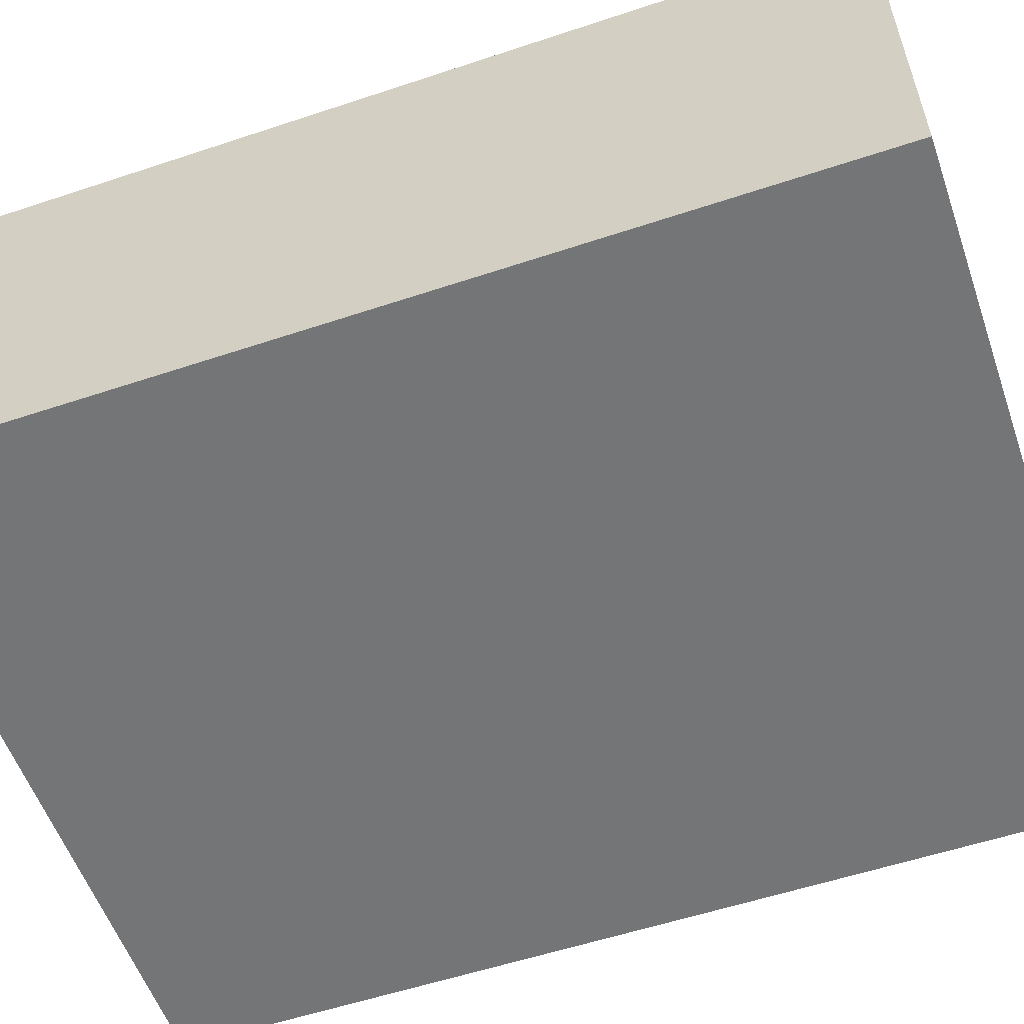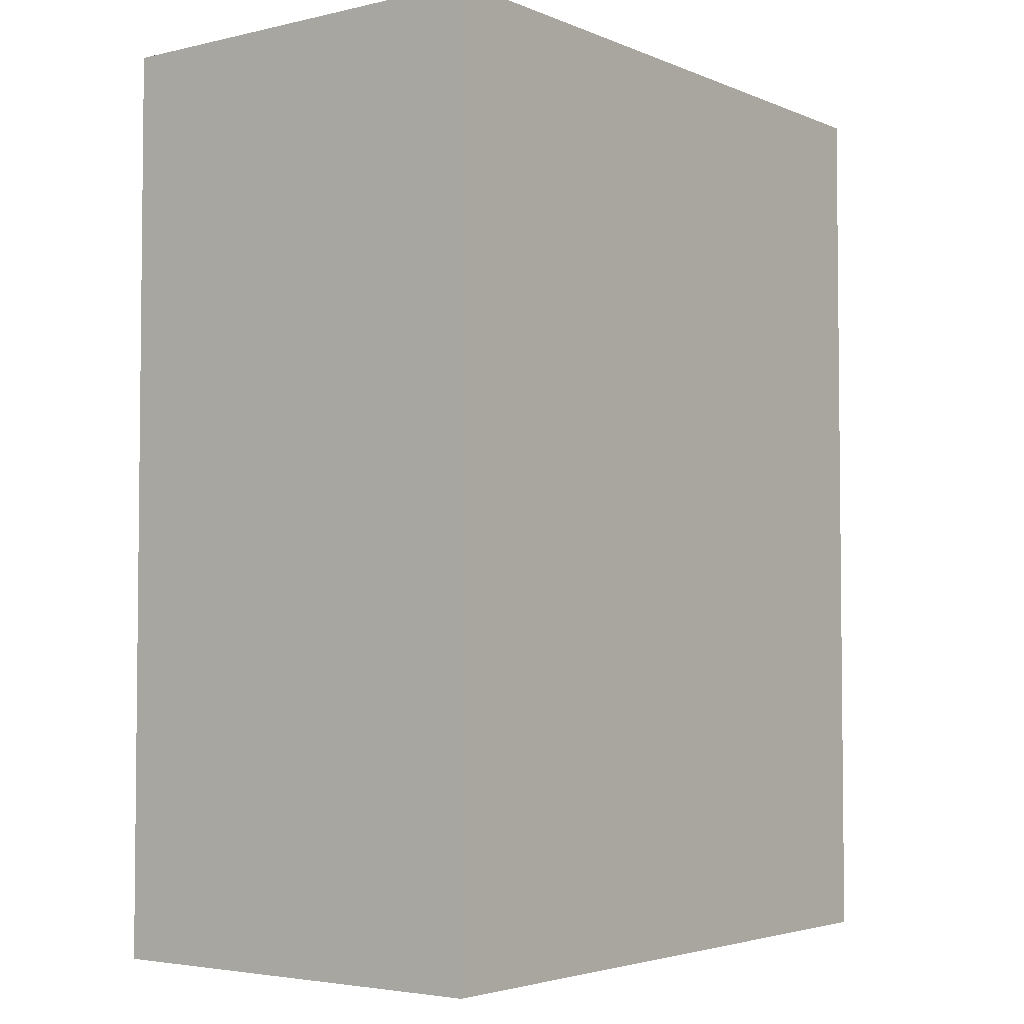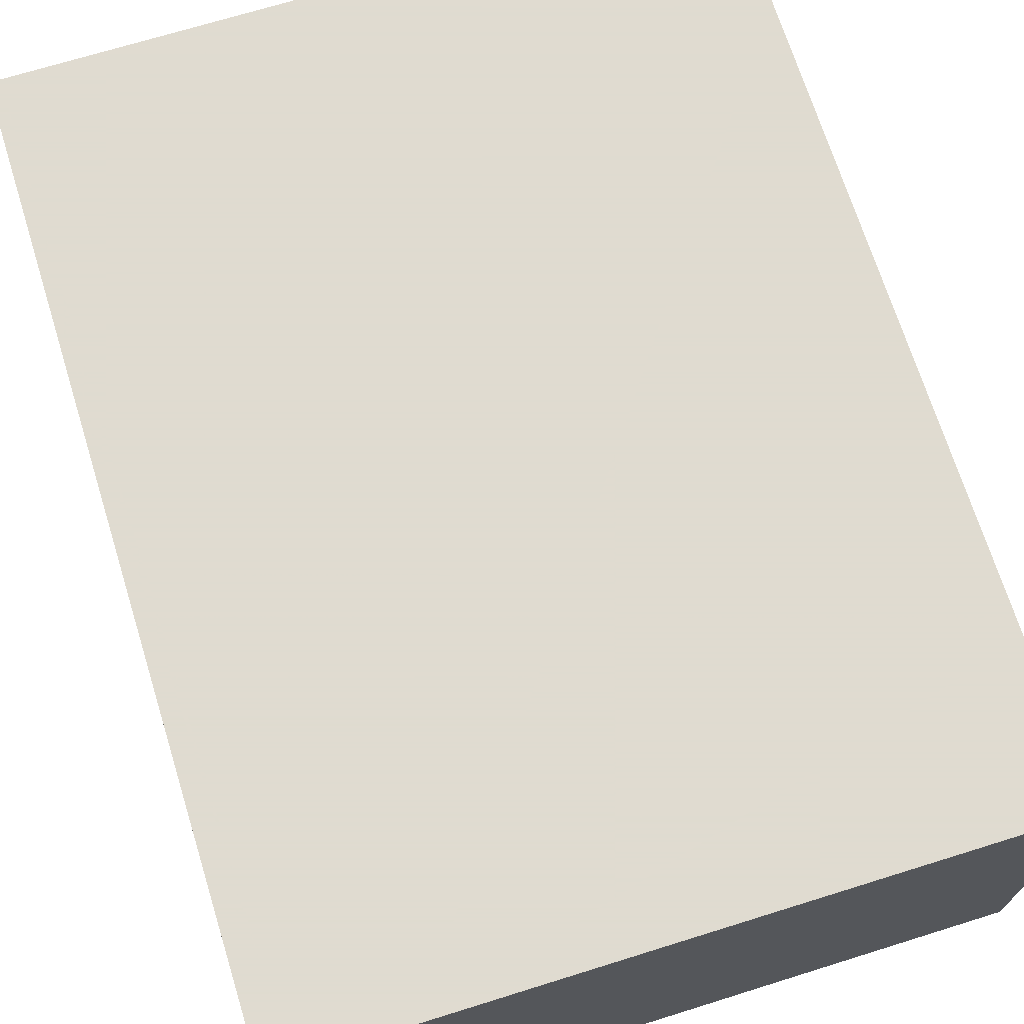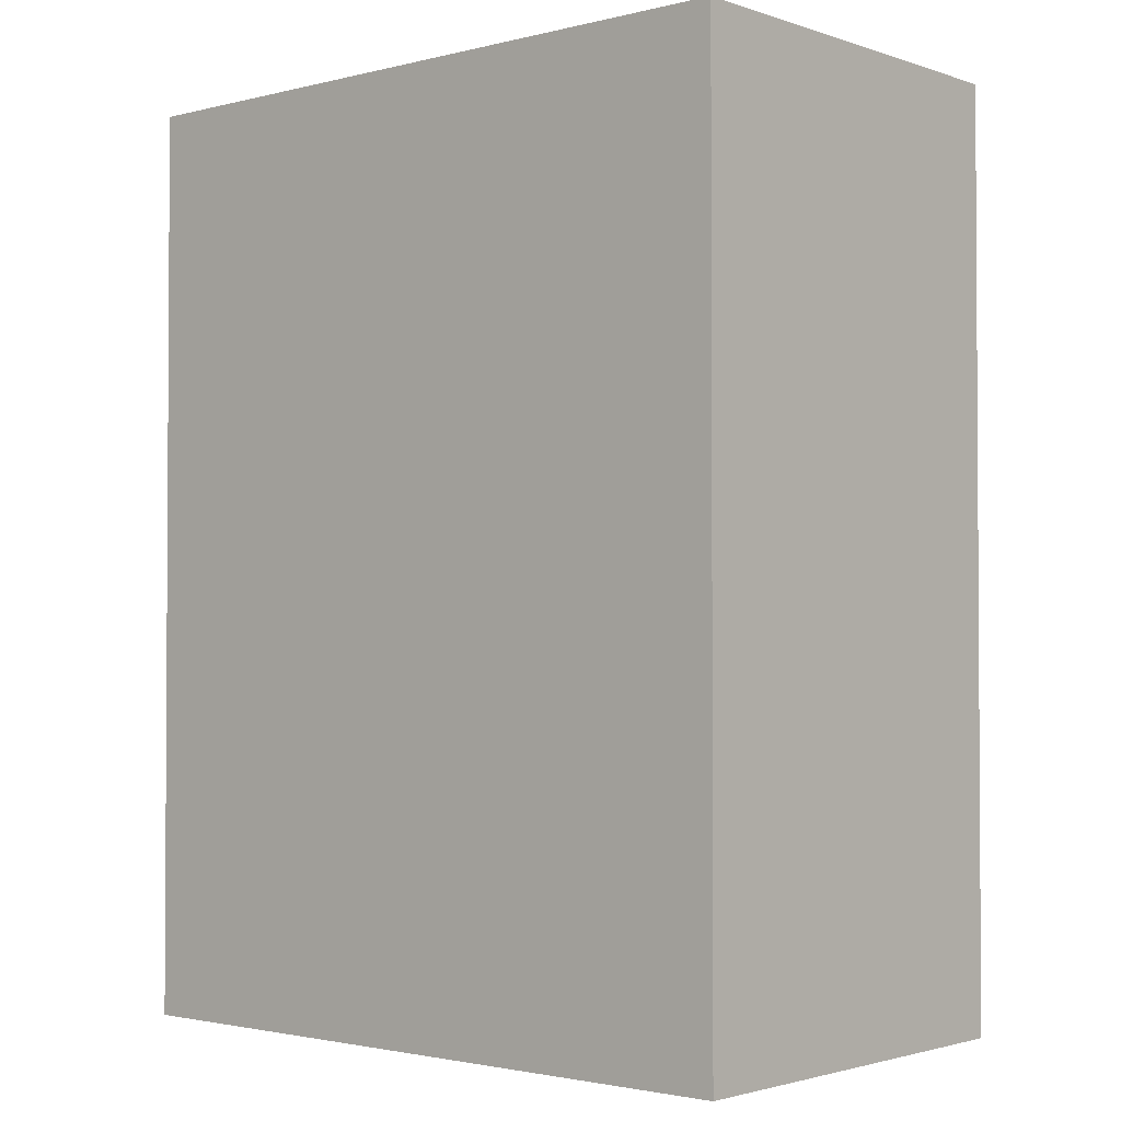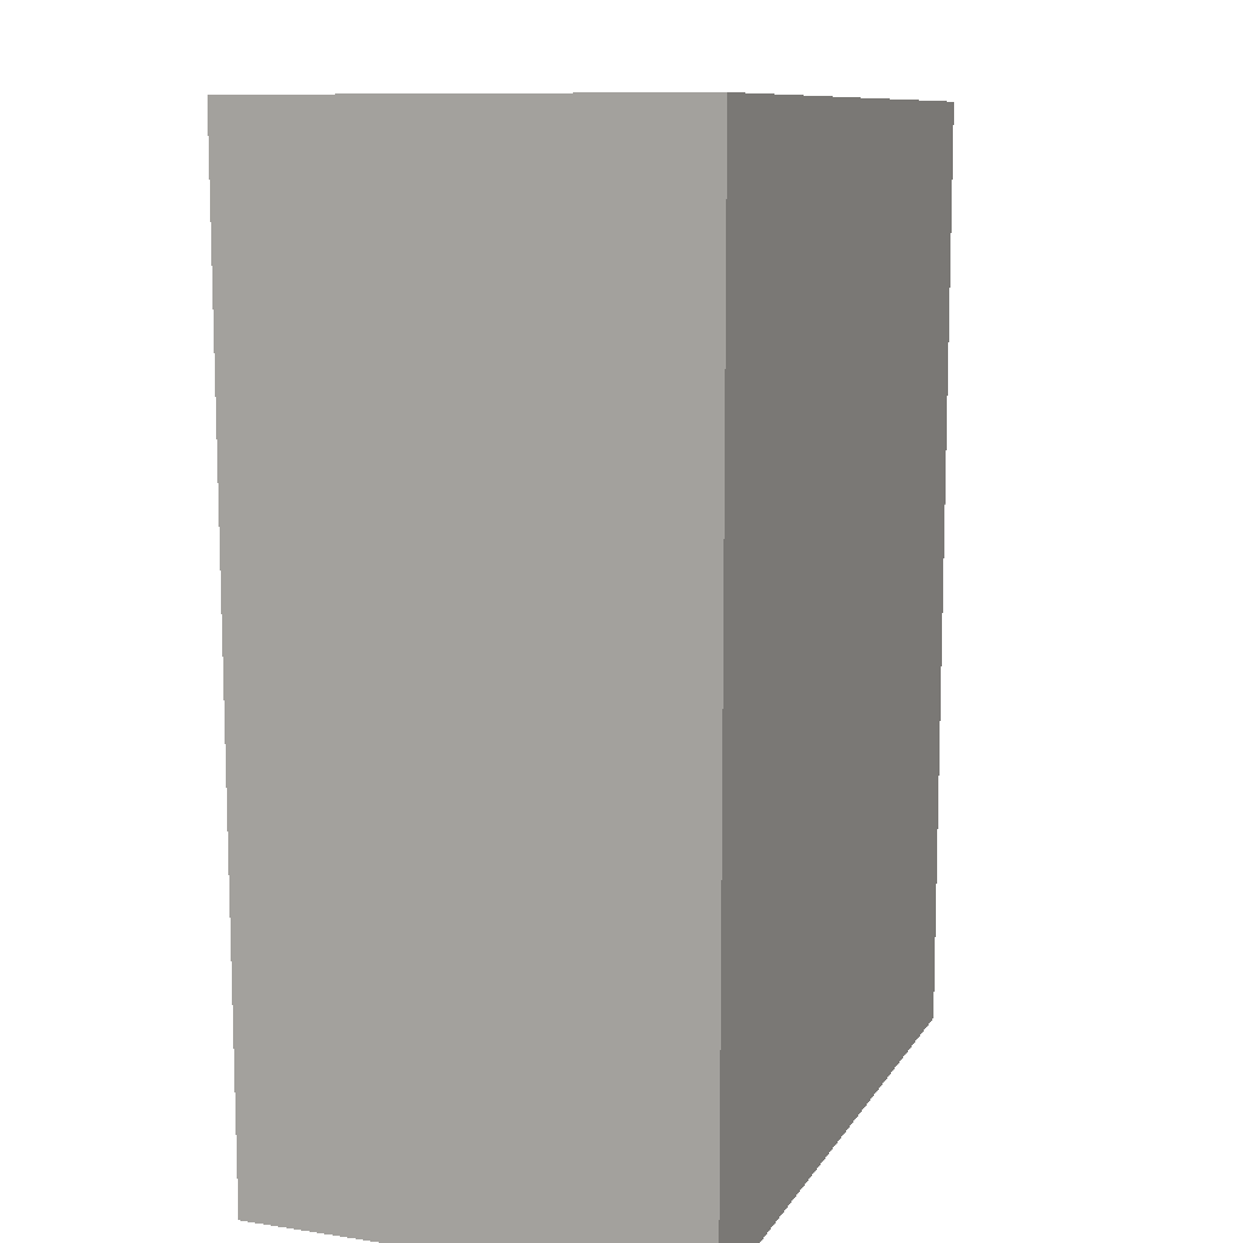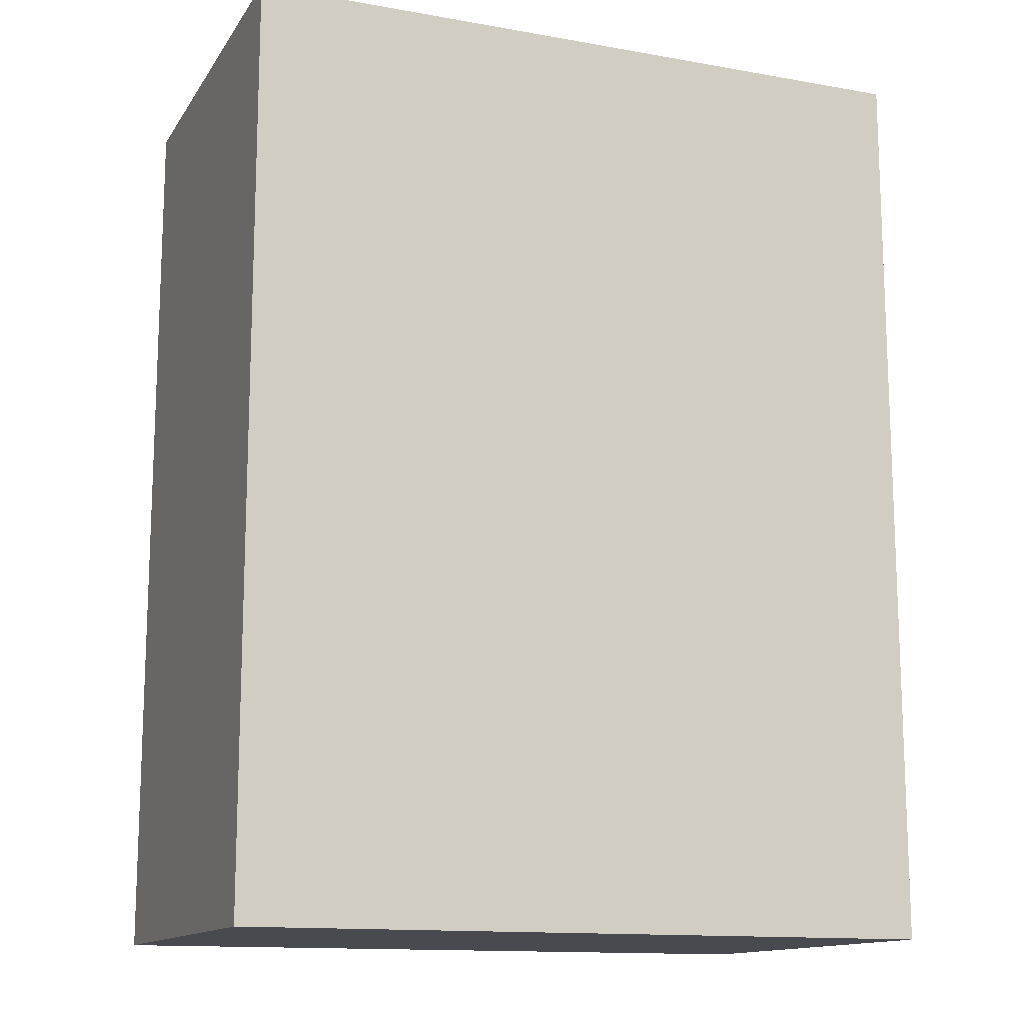
<metadata>
{"format":"obj","ext":"obj","renderer":"f3d","projection":"perspective","resolution":1024,"background":"white","views":[{"elev":-56.4,"azim":109.2,"up":"+Y"},{"elev":-3.7,"azim":127.3,"up":"+Z"},{"elev":70.2,"azim":162.7,"up":"+Y"},{"elev":-2.0,"azim":-138.9,"up":"+Z"},{"elev":10.5,"azim":110.3,"up":"+Z"},{"elev":-13.6,"azim":-21.6,"up":"+Z"}]}
</metadata>
<code>
v -0.045 -0.027 -0.059
v 0.045 -0.027 -0.059
v 0.045 0.027 -0.059
v -0.045 0.027 -0.059
v -0.045 -0.027 0.059
v 0.045 -0.027 0.059
v 0.045 0.027 0.059
v -0.045 0.027 0.059
f 4 3 2 1
f 5 6 7 8
f 1 2 6 5
f 2 3 7 6
f 3 4 8 7
f 4 1 5 8

</code>
